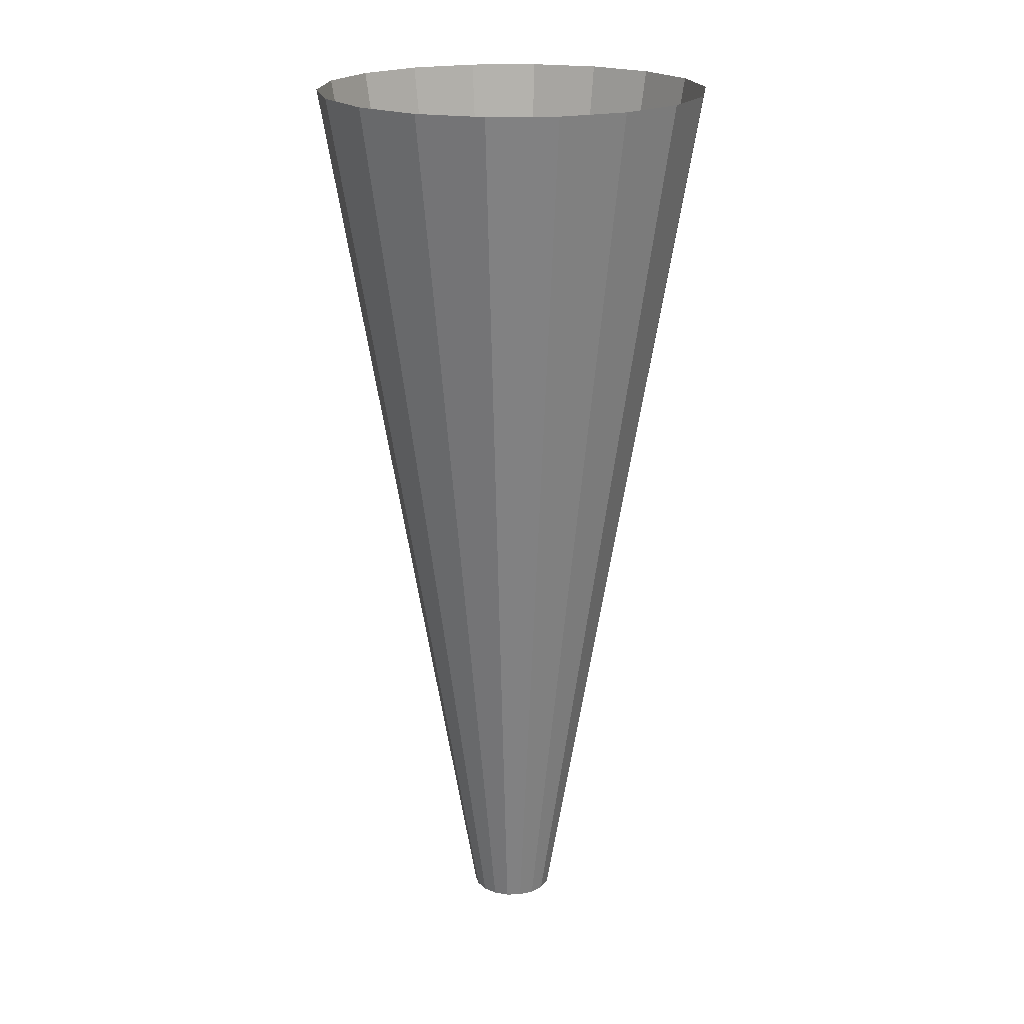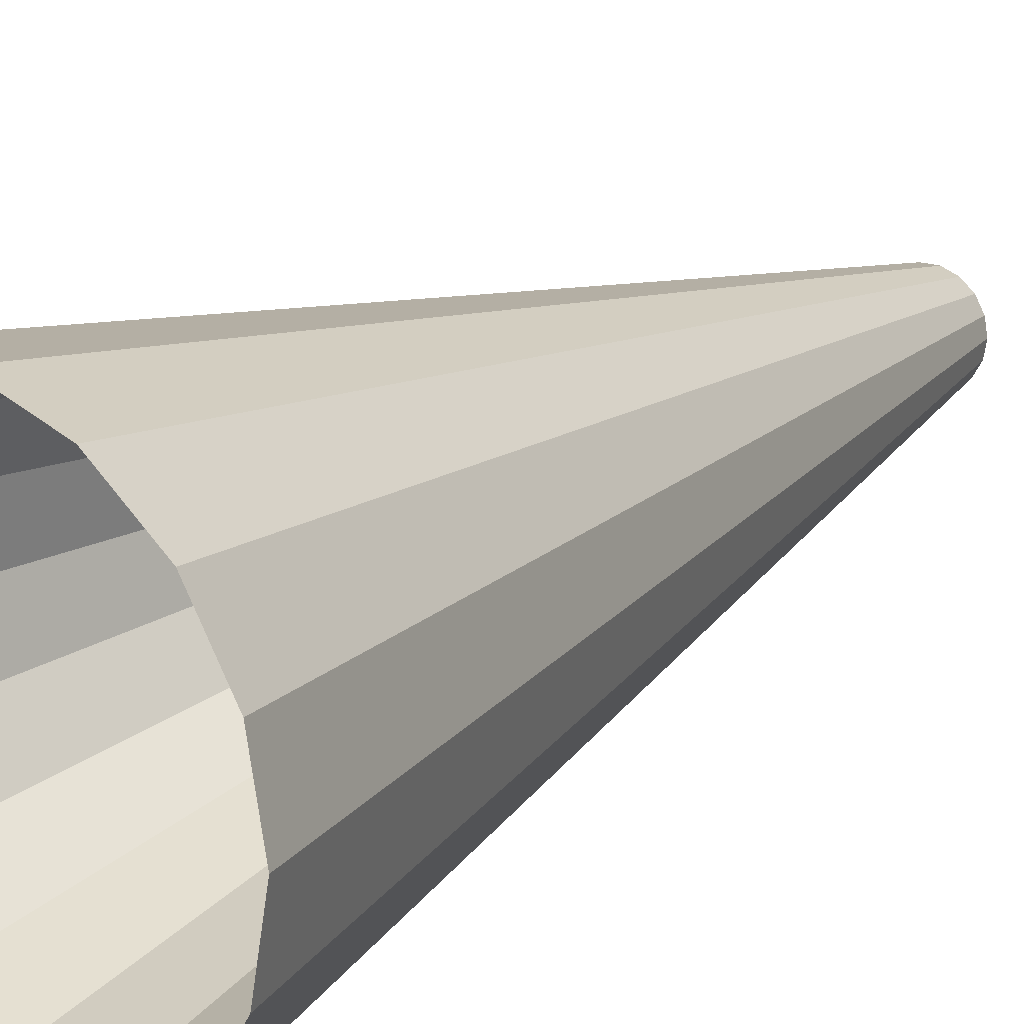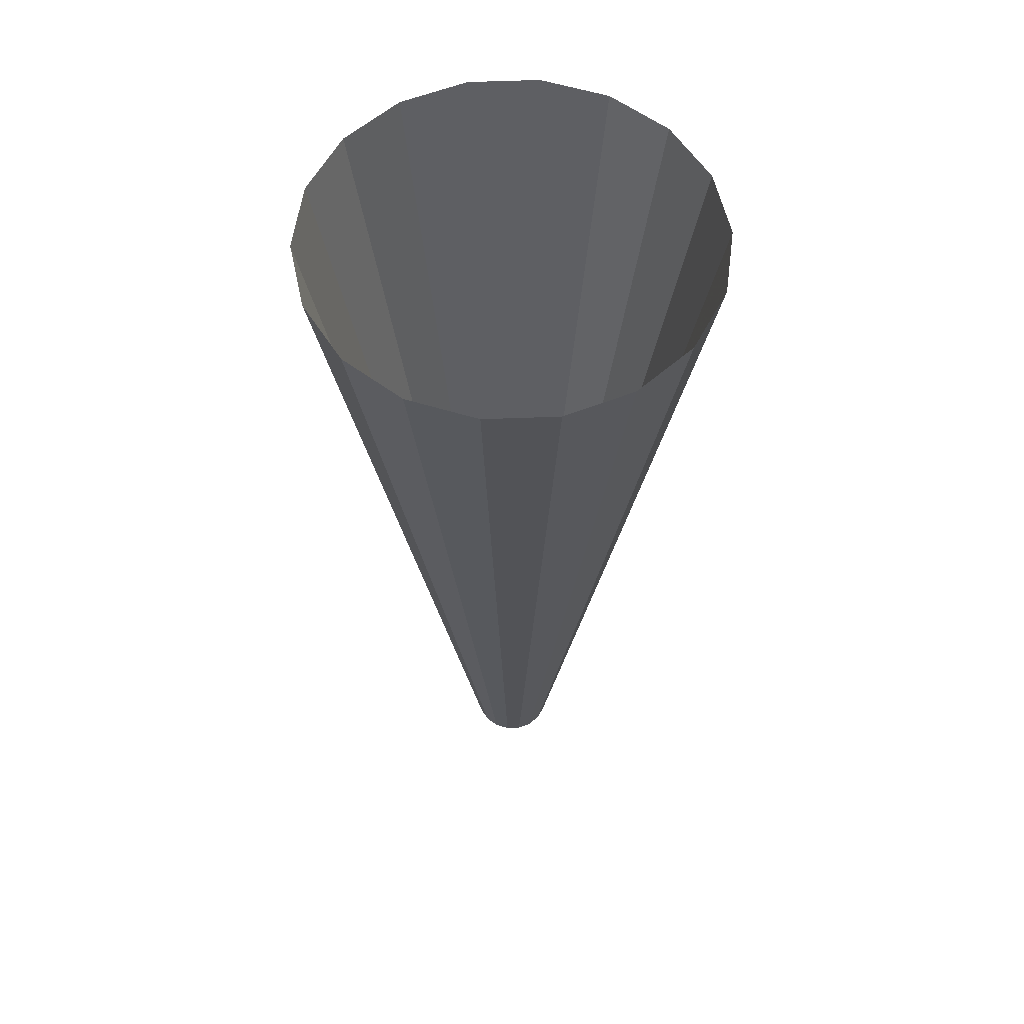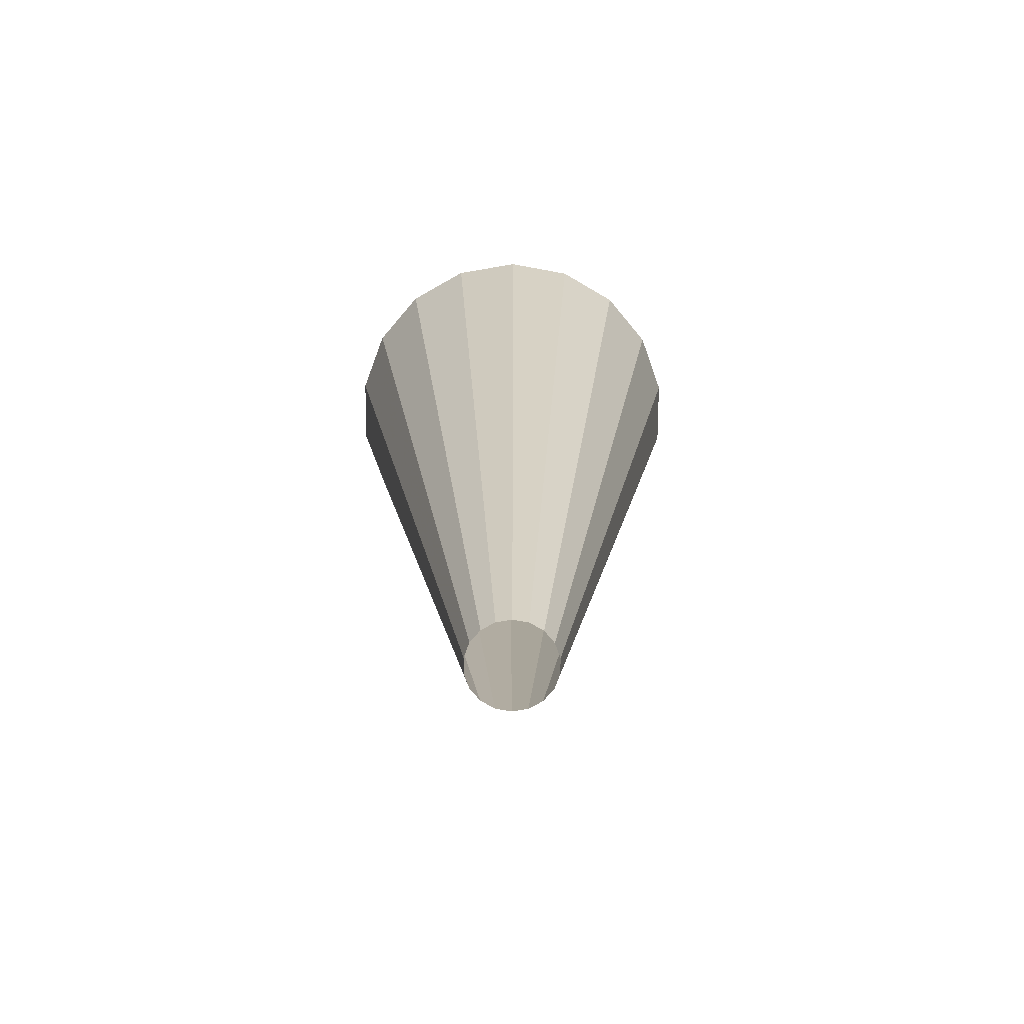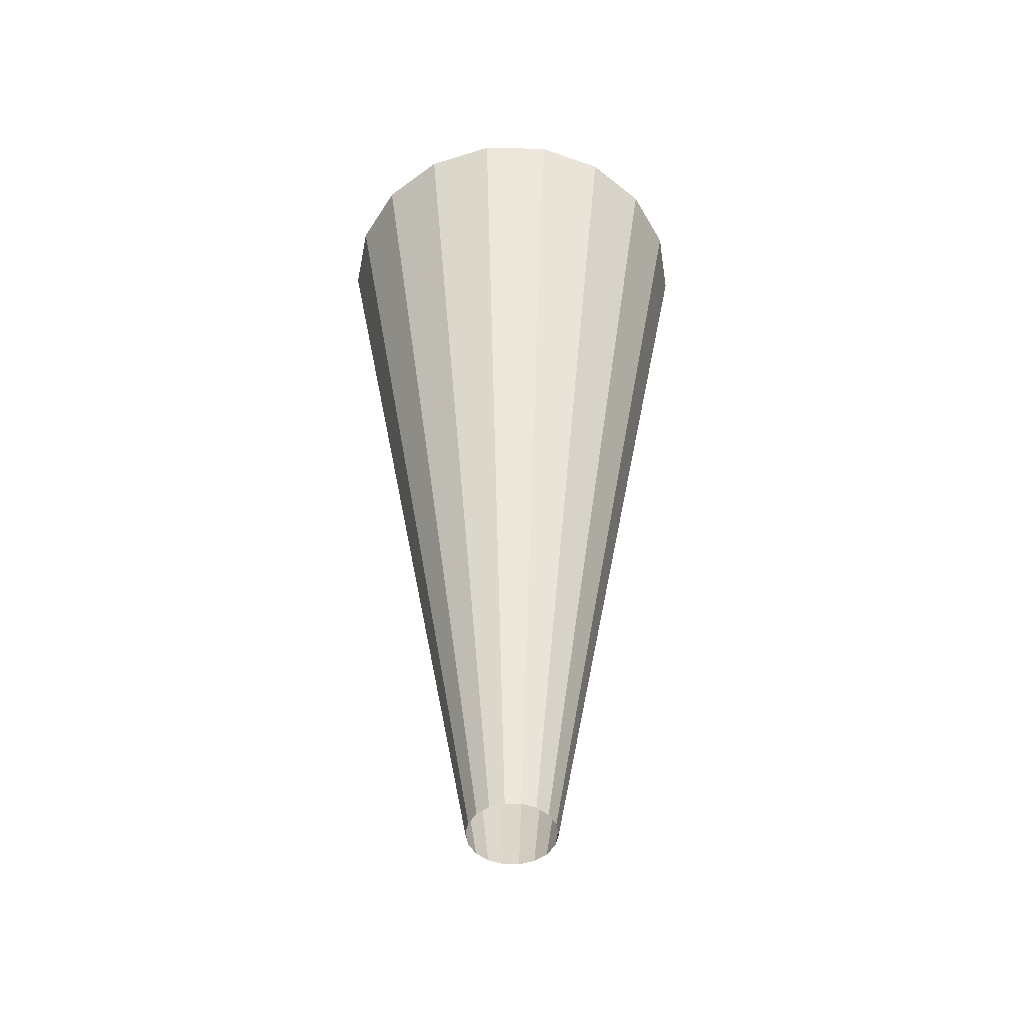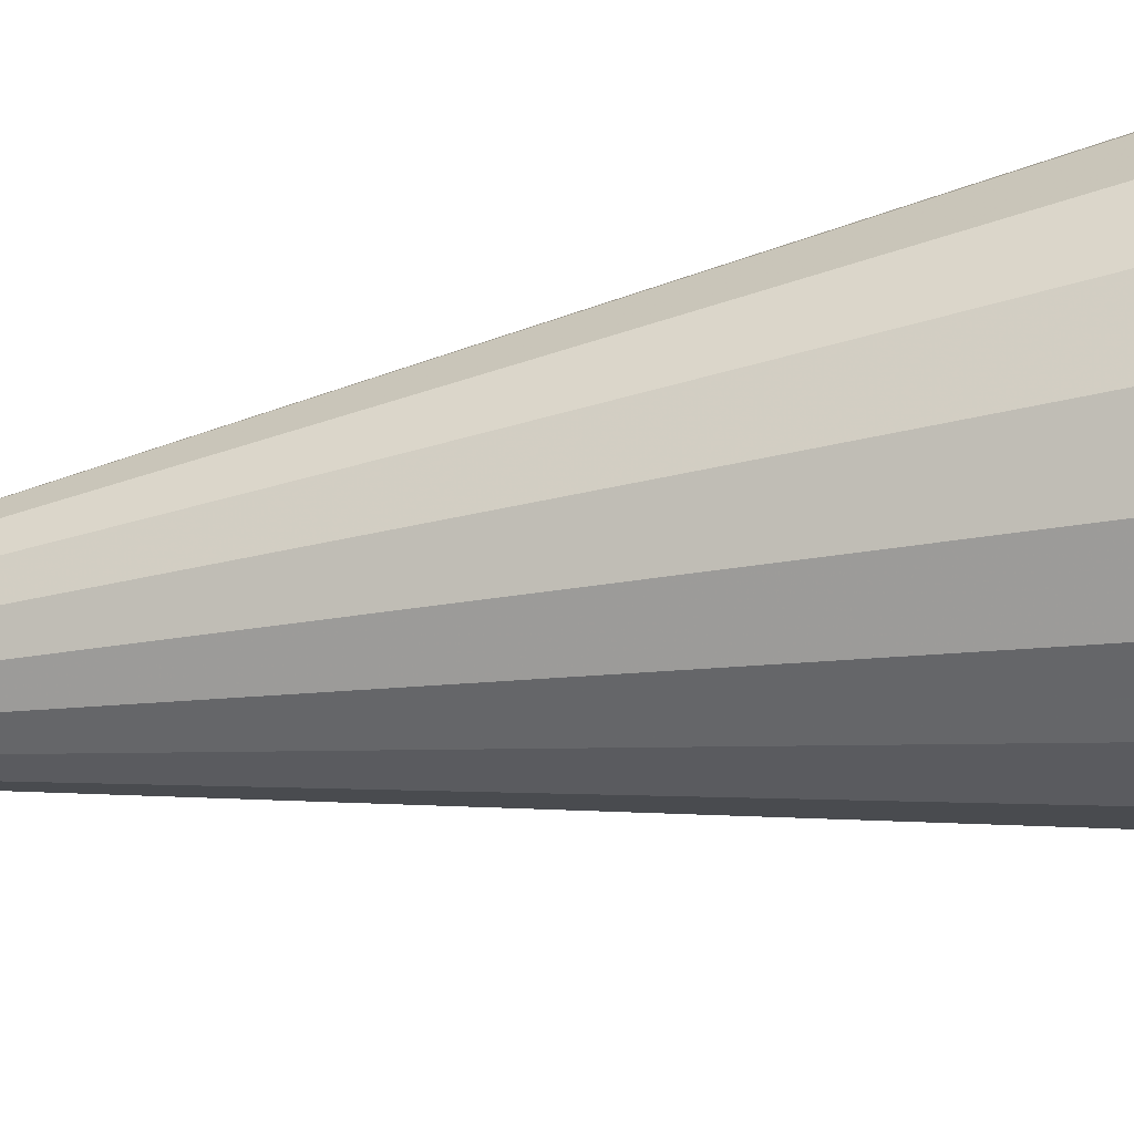
<metadata>
{"format":"obj","ext":"obj","renderer":"f3d","projection":"perspective","resolution":1024,"background":"white","views":[{"elev":20.3,"azim":-2.8,"up":"+Z"},{"elev":18.1,"azim":35.1,"up":"+Y"},{"elev":57.9,"azim":-122.3,"up":"+Z"},{"elev":-73.1,"azim":-10.4,"up":"+Z"},{"elev":-50.1,"azim":58.9,"up":"+Z"},{"elev":-54.9,"azim":-80.2,"up":"+Y"}]}
</metadata>
<code>
g
v 0.09498 0 -1.022
v 0.08925 -0.03248 -1.022
v 0.07276 -0.06105 -1.022
v 0.04749 -0.08225 -1.022
v 0.01649 -0.09354 -1.022
v -0.01649 -0.09354 -1.022
v -0.04749 -0.08225 -1.022
v -0.07276 -0.06105 -1.022
v -0.08925 -0.03248 -1.022
v -0.09498 8.303e-09 -1.022
v -0.08925 0.03248 -1.022
v -0.07276 0.06105 -1.022
v -0.04749 0.08225 -1.022
v -0.01649 0.09354 -1.022
v 0.01649 0.09354 -1.022
v 0.04749 0.08225 -1.022
v 0.07276 0.06105 -1.022
v 0.08925 0.03248 -1.022
v 0.1443 0 -0.7297
v 0.1356 -0.04937 -0.7297
v 0.1106 -0.09278 -0.7297
v 0.07217 -0.125 -0.7297
v 0.02506 -0.1421 -0.7297
v -0.02506 -0.1421 -0.7297
v -0.07217 -0.125 -0.7297
v -0.1106 -0.09278 -0.7297
v -0.1356 -0.04937 -0.7297
v -0.1443 1.262e-08 -0.7297
v -0.1356 0.04937 -0.7297
v -0.1106 0.09278 -0.7297
v -0.07217 0.125 -0.7297
v -0.02506 0.1421 -0.7297
v 0.02506 0.1421 -0.7297
v 0.07217 0.125 -0.7297
v 0.1106 0.09278 -0.7297
v 0.1356 0.04937 -0.7297
v 0.1937 0 -0.4378
v 0.182 -0.06625 -0.4378
v 0.1484 -0.1245 -0.4378
v 0.09685 -0.1678 -0.4378
v 0.03364 -0.1908 -0.4378
v -0.03364 -0.1908 -0.4378
v -0.09685 -0.1678 -0.4378
v -0.1484 -0.1245 -0.4378
v -0.182 -0.06625 -0.4378
v -0.1937 1.693e-08 -0.4378
v -0.182 0.06625 -0.4378
v -0.1484 0.1245 -0.4378
v -0.09685 0.1678 -0.4378
v -0.03364 0.1908 -0.4378
v 0.03364 0.1908 -0.4378
v 0.09685 0.1678 -0.4378
v 0.1484 0.1245 -0.4378
v 0.182 0.06625 -0.4378
v 0.2431 0 -0.1459
v 0.2284 -0.08313 -0.1459
v 0.1862 -0.1562 -0.1459
v 0.1215 -0.2105 -0.1459
v 0.04221 -0.2394 -0.1459
v -0.04221 -0.2394 -0.1459
v -0.1215 -0.2105 -0.1459
v -0.1862 -0.1562 -0.1459
v -0.2284 -0.08313 -0.1459
v -0.2431 2.125e-08 -0.1459
v -0.2284 0.08313 -0.1459
v -0.1862 0.1562 -0.1459
v -0.1215 0.2105 -0.1459
v -0.04221 0.2394 -0.1459
v 0.04221 0.2394 -0.1459
v 0.1215 0.2105 -0.1459
v 0.1862 0.1562 -0.1459
v 0.2284 0.08313 -0.1459
v 0.2924 0 0.1459
v 0.2748 -0.1 0.1459
v 0.224 -0.188 0.1459
v 0.1462 -0.2533 0.1459
v 0.05078 -0.288 0.1459
v -0.05078 -0.288 0.1459
v -0.1462 -0.2533 0.1459
v -0.224 -0.188 0.1459
v -0.2748 -0.1 0.1459
v -0.2924 2.556e-08 0.1459
v -0.2748 0.1 0.1459
v -0.224 0.188 0.1459
v -0.1462 0.2533 0.1459
v -0.05078 0.288 0.1459
v 0.05078 0.288 0.1459
v 0.1462 0.2532 0.1459
v 0.224 0.188 0.1459
v 0.2748 0.1 0.1459
v 0.3418 0 0.4378
v 0.3212 -0.1169 0.4378
v 0.2618 -0.2197 0.4378
v 0.1709 -0.296 0.4378
v 0.05935 -0.3366 0.4378
v -0.05935 -0.3366 0.4378
v -0.1709 -0.296 0.4378
v -0.2618 -0.2197 0.4378
v -0.3212 -0.1169 0.4378
v -0.3418 2.988e-08 0.4378
v -0.3212 0.1169 0.4378
v -0.2618 0.2197 0.4378
v -0.1709 0.296 0.4378
v -0.05935 0.3366 0.4378
v 0.05935 0.3366 0.4378
v 0.1709 0.296 0.4378
v 0.2618 0.2197 0.4378
v 0.3212 0.1169 0.4378
v 0.3912 0 0.7297
v 0.3676 -0.1338 0.7297
v 0.2996 -0.2514 0.7297
v 0.1956 -0.3387 0.7297
v 0.06792 -0.3852 0.7297
v -0.06792 -0.3852 0.7297
v -0.1956 -0.3387 0.7297
v -0.2996 -0.2514 0.7297
v -0.3676 -0.1338 0.7297
v -0.3912 3.42e-08 0.7297
v -0.3676 0.1338 0.7297
v -0.2996 0.2514 0.7297
v -0.1956 0.3387 0.7297
v -0.06792 0.3852 0.7297
v 0.06792 0.3852 0.7297
v 0.1956 0.3387 0.7297
v 0.2996 0.2514 0.7297
v 0.3676 0.1338 0.7297
v 0.4405 0 1.022
v 0.4139 -0.1507 1.022
v 0.3375 -0.2832 1.022
v 0.2203 -0.3815 1.022
v 0.07649 -0.4338 1.022
v -0.07649 -0.4338 1.022
v -0.2203 -0.3815 1.022
v -0.3375 -0.2832 1.022
v -0.4139 -0.1507 1.022
v -0.4405 3.851e-08 1.022
v -0.4139 0.1507 1.022
v -0.3375 0.2832 1.022
v -0.2203 0.3815 1.022
v -0.07649 0.4338 1.022
v 0.07649 0.4338 1.022
v 0.2203 0.3815 1.022
v 0.3375 0.2832 1.022
v 0.4139 0.1507 1.022
g
f 1 19 20 2
f 2 20 21 3
f 3 21 22 4
f 4 22 23 5
f 5 23 24 6
f 6 24 25 7
f 7 25 26 8
f 8 26 27 9
f 9 27 28 10
f 10 28 29 11
f 11 29 30 12
f 12 30 31 13
f 13 31 32 14
f 14 32 33 15
f 15 33 34 16
f 16 34 35 17
f 17 35 36 18
f 18 36 19 1
f 19 37 38 20
f 20 38 39 21
f 21 39 40 22
f 22 40 41 23
f 23 41 42 24
f 24 42 43 25
f 25 43 44 26
f 26 44 45 27
f 27 45 46 28
f 28 46 47 29
f 29 47 48 30
f 30 48 49 31
f 31 49 50 32
f 32 50 51 33
f 33 51 52 34
f 34 52 53 35
f 35 53 54 36
f 36 54 37 19
f 37 55 56 38
f 38 56 57 39
f 39 57 58 40
f 40 58 59 41
f 41 59 60 42
f 42 60 61 43
f 43 61 62 44
f 44 62 63 45
f 45 63 64 46
f 46 64 65 47
f 47 65 66 48
f 48 66 67 49
f 49 67 68 50
f 50 68 69 51
f 51 69 70 52
f 52 70 71 53
f 53 71 72 54
f 54 72 55 37
f 55 73 74 56
f 56 74 75 57
f 57 75 76 58
f 58 76 77 59
f 59 77 78 60
f 60 78 79 61
f 61 79 80 62
f 62 80 81 63
f 63 81 82 64
f 64 82 83 65
f 65 83 84 66
f 66 84 85 67
f 67 85 86 68
f 68 86 87 69
f 69 87 88 70
f 70 88 89 71
f 71 89 90 72
f 72 90 73 55
f 73 91 92 74
f 74 92 93 75
f 75 93 94 76
f 76 94 95 77
f 77 95 96 78
f 78 96 97 79
f 79 97 98 80
f 80 98 99 81
f 81 99 100 82
f 82 100 101 83
f 83 101 102 84
f 84 102 103 85
f 85 103 104 86
f 86 104 105 87
f 87 105 106 88
f 88 106 107 89
f 89 107 108 90
f 90 108 91 73
f 91 109 110 92
f 92 110 111 93
f 93 111 112 94
f 94 112 113 95
f 95 113 114 96
f 96 114 115 97
f 97 115 116 98
f 98 116 117 99
f 99 117 118 100
f 100 118 119 101
f 101 119 120 102
f 102 120 121 103
f 103 121 122 104
f 104 122 123 105
f 105 123 124 106
f 106 124 125 107
f 107 125 126 108
f 108 126 109 91
f 109 127 128 110
f 110 128 129 111
f 111 129 130 112
f 112 130 131 113
f 113 131 132 114
f 114 132 133 115
f 115 133 134 116
f 116 134 135 117
f 117 135 136 118
f 118 136 137 119
f 119 137 138 120
f 120 138 139 121
f 121 139 140 122
f 122 140 141 123
f 123 141 142 124
f 124 142 143 125
f 125 143 144 126
f 126 144 127 109

</code>
